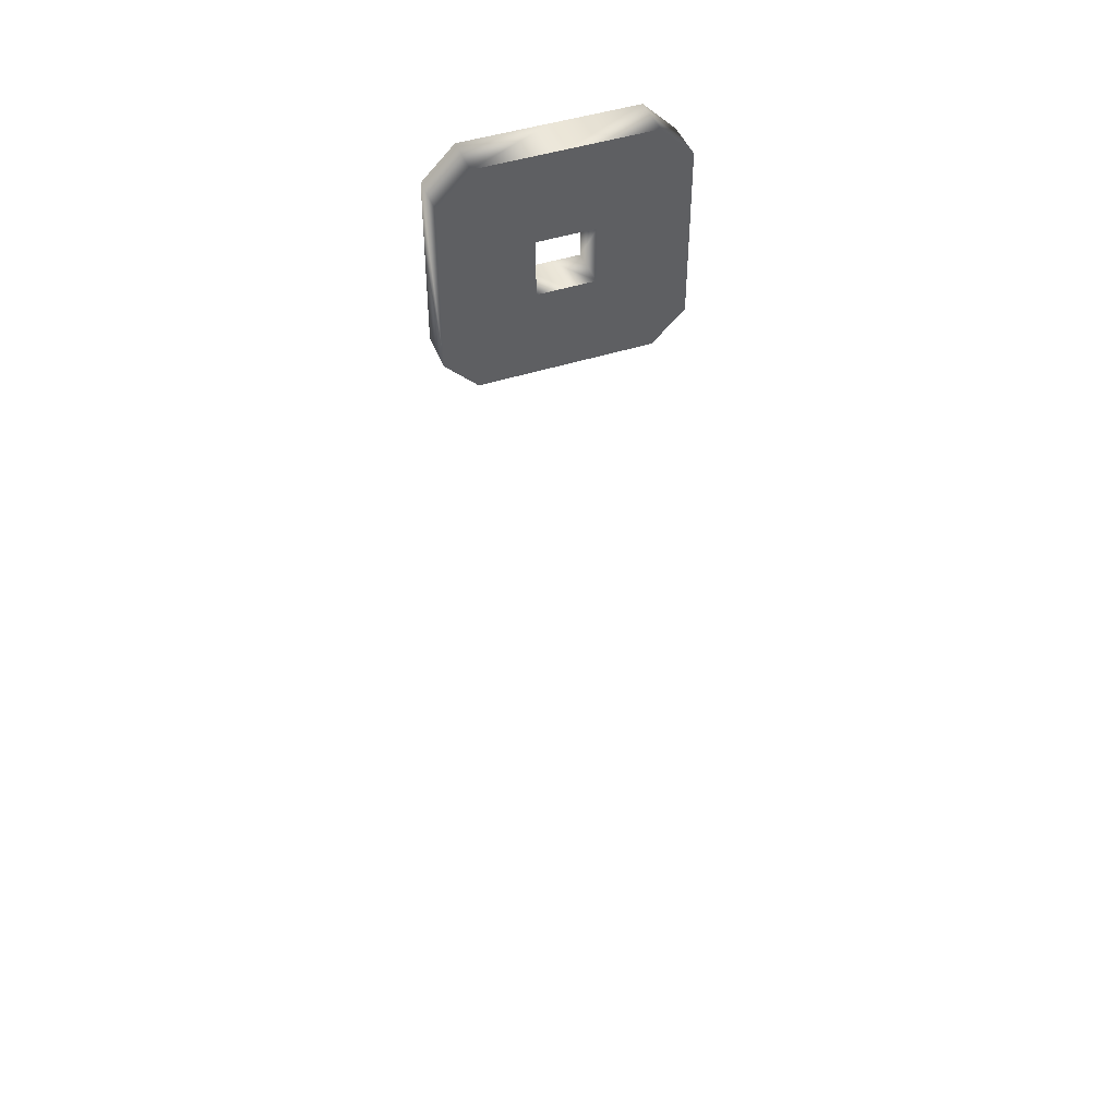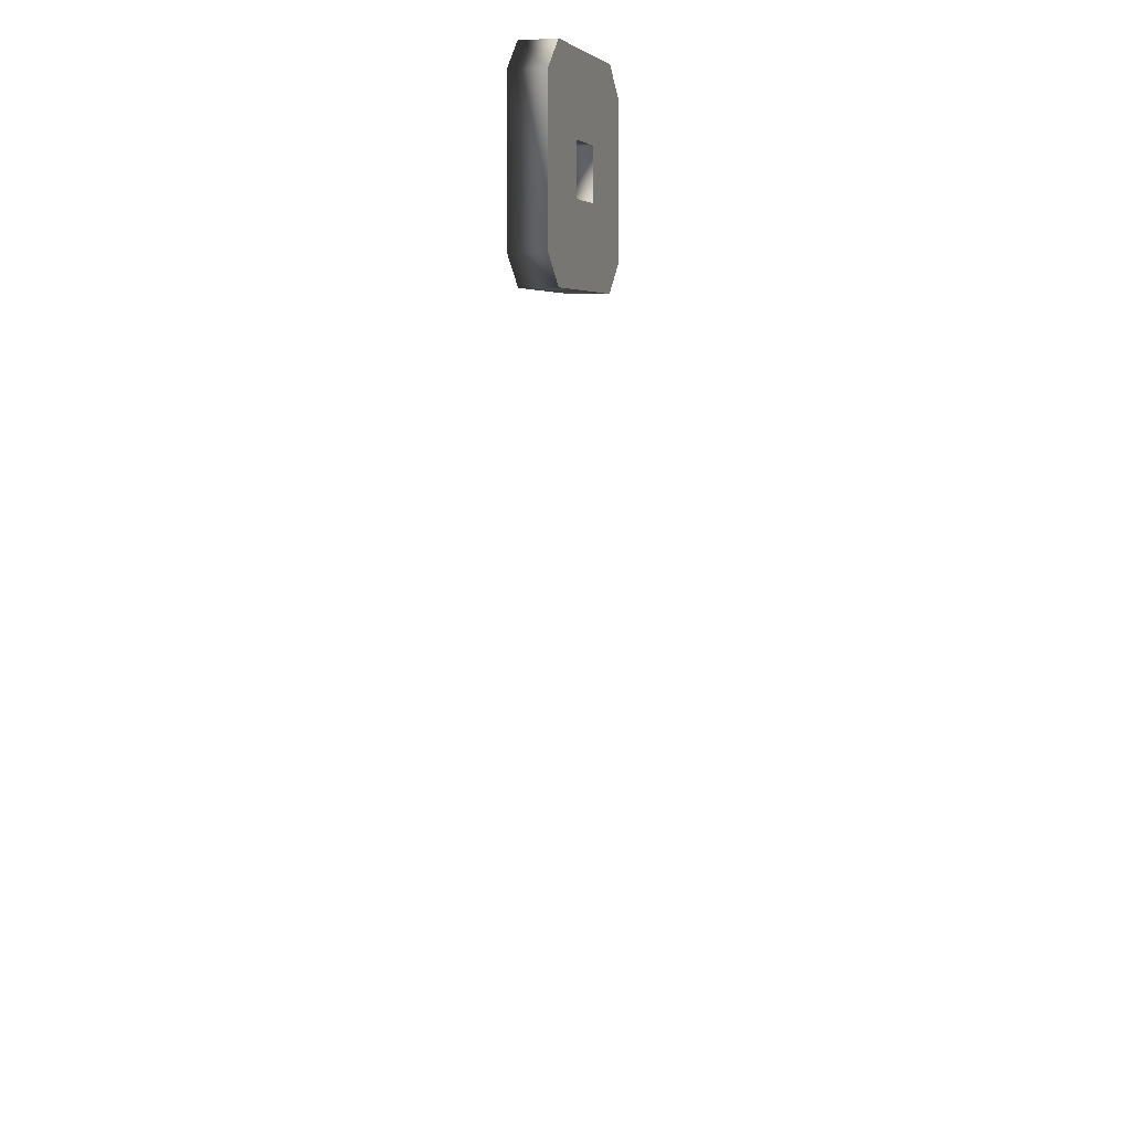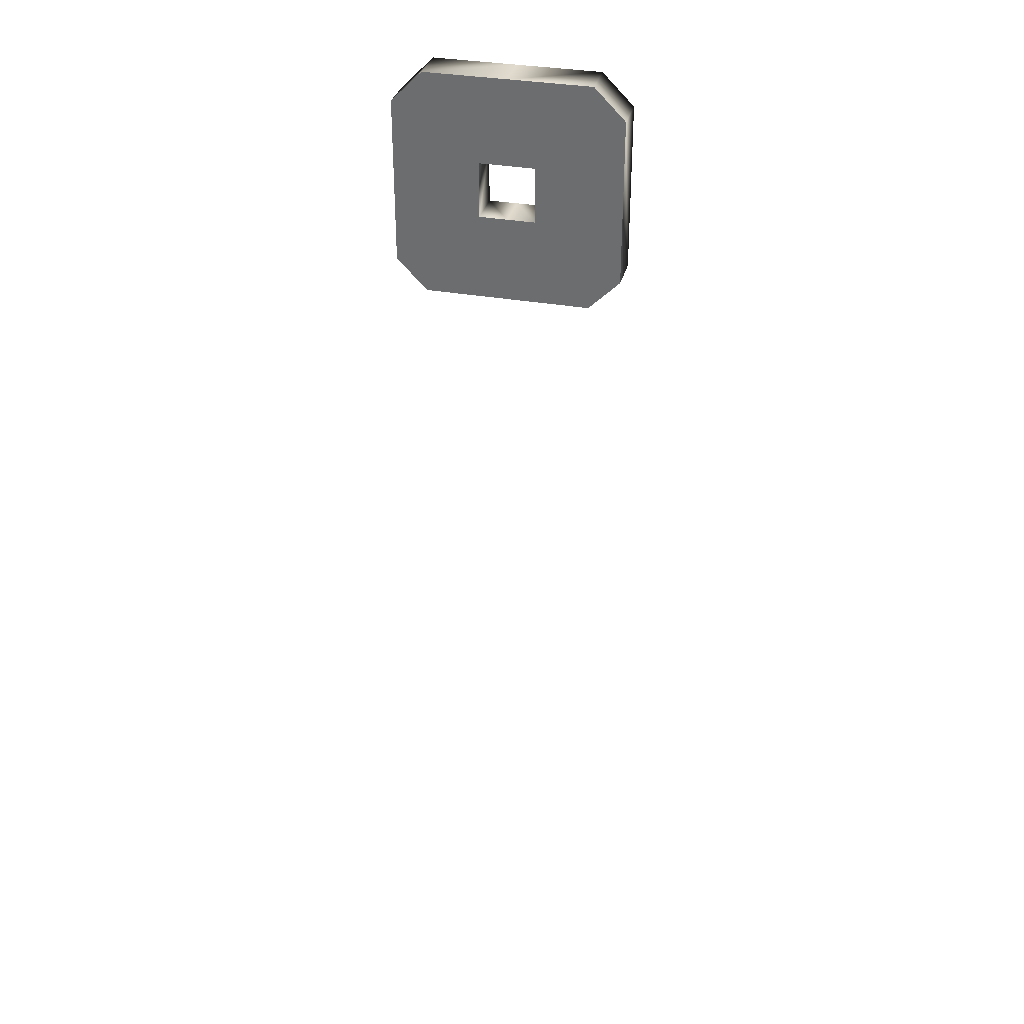
<metadata>
{"format":"obj","ext":"obj","renderer":"f3d","projection":"perspective","resolution":1024,"background":"white","views":[{"elev":45.8,"azim":159.5,"up":"+Y"},{"elev":5.6,"azim":-72.1,"up":"+Y"},{"elev":33.7,"azim":13.9,"up":"+Y"}]}
</metadata>
<code>
g coin
v 0.1406 -0.1405 -0.1006
v -0.1406 -0.1405 -0.1006
v -0.1406 0.1404 -0.1006
v 0.1406 0.1404 -0.1006
v 0.5741 -0.4171 -0.1009
v 0.4171 -0.5742 -0.1009
v -0.4171 -0.5742 -0.1009
v -0.5741 -0.4171 -0.1009
v -0.5741 0.4171 -0.1009
v -0.4171 0.5741 -0.1009
v 0.4171 0.5741 -0.1009
v 0.5741 0.4171 -0.1009
v 0.1406 -0.1405 0.1006
v -0.1406 -0.1405 0.1006
v -0.1406 0.1404 0.1006
v 0.1406 0.1404 0.1006
v 0.5741 -0.4171 0.1009
v 0.4171 -0.5742 0.1009
v -0.4171 -0.5742 0.1009
v -0.5741 -0.4171 0.1009
v -0.5741 0.4171 0.1009
v -0.4171 0.5741 0.1009
v 0.4171 0.5741 0.1009
v 0.5741 0.4171 0.1009
v -2.384e-07 0.5741 0.1009
v -2.384e-07 0.5741 -0.1009
v -1.192e-07 0.1404 -0.1006
v -1.192e-07 0.1404 0.1006
v -1.192e-07 -0.1405 0.1006
v -1.192e-07 -0.1405 -0.1006
v -3.576e-07 -0.5742 -0.1009
v -3.576e-07 -0.5742 0.1009
v -5e-13 -4.435 -1.323e-16
v 5e-13 -4.435 -1.323e-16
v 0 -4.435 -1.323e-16
v 0.4171 -0.5742 -0.1009
v 0.5741 -0.4171 -0.1009
v -0.4171 -0.5742 -0.1009
v -3.576e-07 -0.5742 -0.1009
v -0.5741 -0.4171 -0.1009
v -0.5741 0.4171 -0.1009
v -0.4171 0.5741 -0.1009
v -2.384e-07 0.5741 -0.1009
v -0.4171 0.5741 0.1009
v -0.4171 0.5741 -0.1009
v 0.5741 0.4171 -0.1009
v 0.4171 0.5741 -0.1009
v 0.1406 -0.1405 -0.1006
v 0.1406 0.1404 -0.1006
v -0.1406 -0.1405 -0.1006
v -1.192e-07 -0.1405 -0.1006
v -0.1406 0.1404 -0.1006
v -0.1406 -0.1405 -0.1006
v -0.1406 -0.1405 0.1006
v -1.192e-07 0.1404 -0.1006
v -0.1406 0.1404 -0.1006
v -0.1406 0.1404 0.1006
v 0.1406 0.1404 -0.1006
v 0.1406 0.1404 0.1006
v 0.1406 -0.1405 -0.1006
v 0.1406 -0.1405 0.1006
v 0.5741 -0.4171 0.1009
v 0.4171 -0.5742 0.1009
v 0.1406 -0.1405 0.1006
v -1.192e-07 -0.1405 0.1006
v -3.576e-07 -0.5742 0.1009
v -0.4171 -0.5742 0.1009
v -0.1406 -0.1405 0.1006
v -0.5741 -0.4171 0.1009
v -0.5741 0.4171 0.1009
v -0.1406 0.1404 0.1006
v -0.4171 0.5741 0.1009
v -2.384e-07 0.5741 0.1009
v -1.192e-07 0.1404 0.1006
v 0.4171 0.5741 0.1009
v 0.5741 0.4171 0.1009
v 0.1406 0.1404 0.1006
v -0.4171 -0.5742 0.1009
v -1.192e-07 0.1404 -0.1006
v -2.384e-07 0.5741 -0.1009
v -1.192e-07 -0.1405 -0.1006
v -3.576e-07 -0.5742 -0.1009
v 0.4171 -0.5742 0.1009
v -1.192e-07 0.1404 0.1006
v -2.384e-07 0.5741 0.1009
v -3.576e-07 -0.5742 0.1009
v -1.192e-07 -0.1405 0.1006
g coin_0
f 34 35 33
f 31 7 30
f 7 2 30
f 8 2 7
f 8 9 2
f 9 3 2
f 10 3 9
f 10 26 3
f 26 27 3
f 17 18 36
f 37 17 36
f 24 17 37
f 46 24 37
f 23 24 46
f 47 23 46
f 25 23 47
f 43 25 47
f 44 25 43
f 45 44 43
f 36 83 32
f 39 36 32
f 39 32 38
f 32 19 38
f 38 78 40
f 78 20 40
f 40 20 41
f 20 21 41
f 41 21 42
f 21 22 42
f 16 49 48
f 13 16 48
f 14 29 50
f 29 51 50
f 29 61 51
f 61 60 51
f 54 53 52
f 15 54 52
f 57 56 55
f 28 57 55
f 28 55 58
f 59 28 58
f 80 11 79
f 11 4 79
f 12 4 11
f 4 12 1
f 12 5 1
f 6 1 5
f 6 82 1
f 82 81 1
f 67 66 65
f 68 67 65
f 68 69 67
f 70 69 68
f 71 70 68
f 71 72 70
f 73 72 71
f 74 73 71
f 75 85 84
f 77 75 84
f 77 76 75
f 76 77 64
f 62 76 64
f 64 63 62
f 86 63 64
f 87 86 64

</code>
